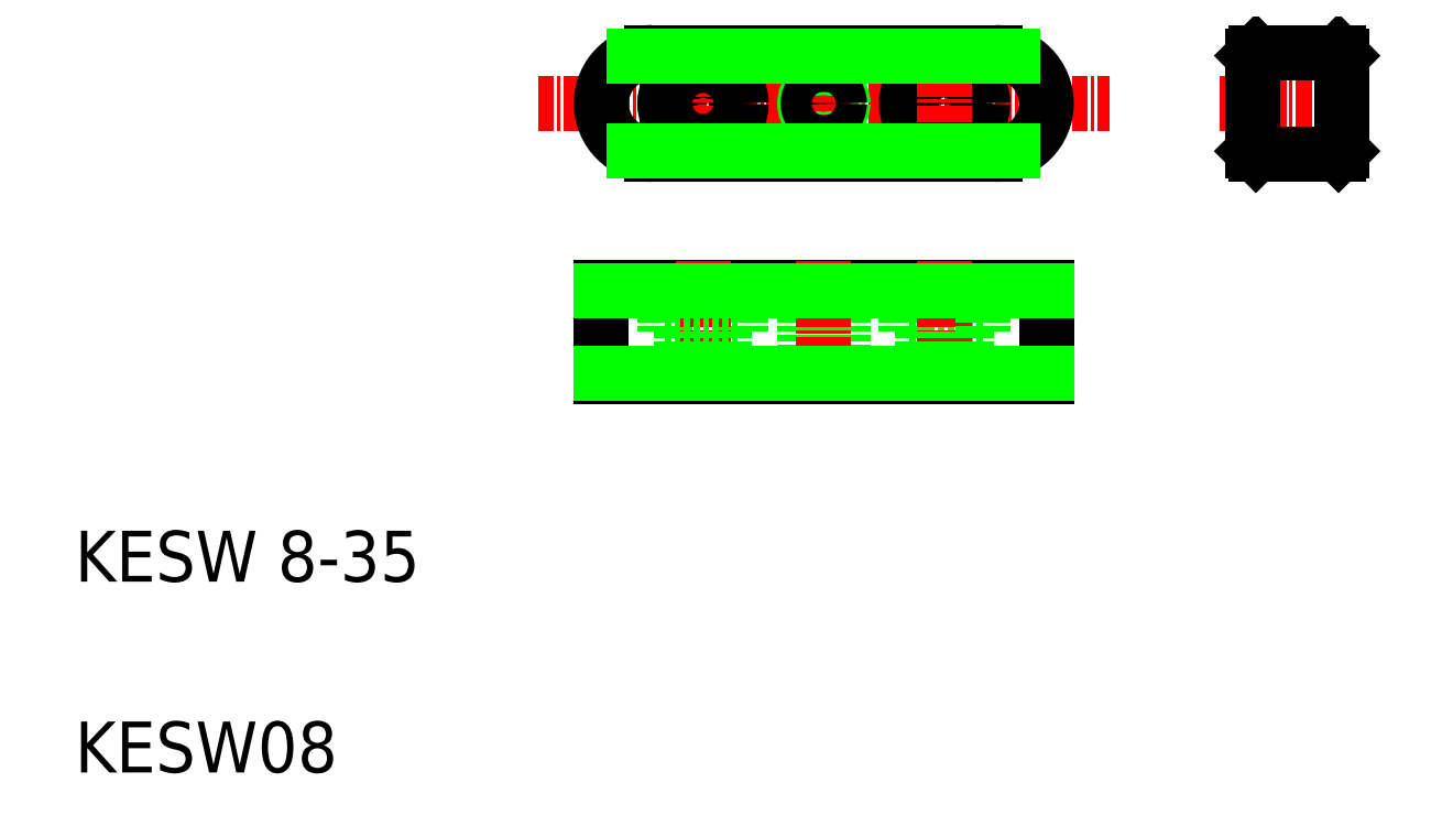
<metadata>
{"format":"dxf","ext":"dxf","renderer":"ezdxf+matplotlib","layout":"modelspace","background":"white","min_lineweight":24,"dpi":150}
</metadata>
<code>
0
SECTION
2
ENTITIES
0
LINE
8
0
10
82.4
20
58.59
30
0
11
55.4
21
58.59
31
0
0
LINE
8
0
10
55.4
20
66.59
30
0
11
82.4
21
66.59
31
0
0
LINE
8
CENTER
10
46.4
20
62.59
30
0
11
91.4
21
62.59
31
0
0
LINE
8
0
10
51.4
20
41.13
30
0
11
86.4
21
41.13
31
0
0
LINE
8
0
10
51.4
20
48.13
30
0
11
86.4
21
48.13
31
0
0
TEXT
8
0
10
10
20
10
30
0
40
4
1
KESW08
0
TEXT
8
0
10
10
20
25
30
0
40
4
1
KESW 8-35
0
LINE
8
0
10
51.4
20
48.13
30
0
11
51.4
21
41.13
31
0
0
ARC
8
0
10
55.4
20
62.59
30
0
40
4
50
90
51
270
0
LINE
8
CENTER
10
100
20
62.59
30
0
11
112
21
62.59
31
0
0
CIRCLE
8
0
10
78.4
20
62.59
30
0
40
1.7
0
CIRCLE
8
0
10
78.4
20
62.59
30
0
40
3
0
LINE
8
0
10
81.4
20
44.63
30
0
11
75.4
21
44.63
31
0
0
LINE
8
0
10
62.4
20
48.13
30
0
11
62.4
21
44.63
31
0
0
LINE
8
0
10
56.4
20
48.13
30
0
11
56.4
21
44.63
31
0
0
LINE
8
CENTER
10
59.4
20
50.25
30
0
11
59.4
21
39.47
31
0
0
LINE
8
0
10
56.4
20
44.63
30
0
11
62.4
21
44.63
31
0
0
LINE
8
0
10
57.7
20
44.63
30
0
11
57.7
21
41.13
31
0
0
LINE
8
0
10
61.1
20
44.63
30
0
11
61.1
21
41.13
31
0
0
LINE
8
0
10
75.4
20
48.13
30
0
11
75.4
21
44.63
31
0
0
LINE
8
CENTER
10
78.4
20
50.25
30
0
11
78.4
21
39.47
31
0
0
LINE
8
0
10
70.4
20
48.13
30
0
11
70.4
21
41.13
31
0
0
LINE
8
0
10
70.13
20
48.13
30
0
11
70.13
21
41.13
31
0
0
LINE
8
0
10
67.4
20
48.13
30
0
11
67.4
21
41.13
31
0
0
LINE
8
0
10
67.67
20
48.13
30
0
11
67.67
21
41.13
31
0
0
LINE
8
CENTER
10
68.9
20
50.25
30
0
11
68.9
21
39.47
31
0
0
LINE
8
0
10
76.7
20
44.63
30
0
11
76.7
21
41.13
31
0
0
CIRCLE
8
0
10
59.4
20
62.59
30
0
40
1.7
0
LINE
8
CENTER
10
59.4
20
59.14
30
0
11
59.4
21
66.12
31
0
0
CIRCLE
8
0
10
59.4
20
62.59
30
0
40
3
0
LINE
8
CENTER
10
78.4
20
59.14
30
0
11
78.4
21
66.12
31
0
0
CIRCLE
8
0
10
68.9
20
62.59
30
0
40
1.5
0
LINE
8
CENTER
10
68.9
20
59.96
30
0
11
68.9
21
65.3
31
0
0
CIRCLE
8
0
10
68.9
20
62.59
30
0
40
1.23
0
LINE
8
0
10
86.4
20
48.13
30
0
11
86.4
21
41.13
31
0
0
LINE
8
0
10
81.4
20
48.13
30
0
11
81.4
21
44.63
31
0
0
LINE
8
0
10
80.1
20
44.63
30
0
11
80.1
21
41.13
31
0
0
LINE
8
0
10
86.4
20
44.63
30
0
11
86.4
21
44.63
31
0
0
LINE
8
0
10
86.4
20
46.38
30
0
11
86.4
21
46.38
31
0
0
ARC
8
0
10
82.4
20
62.59
30
0
40
4
50
270
51
90
0
LINE
8
0
10
109.6
20
66.34
30
0
11
109.6
21
58.84
31
0
0
LINE
8
0
10
102.6
20
66.34
30
0
11
102.6
21
58.84
31
0
0
LINE
8
0
10
102.9
20
58.59
30
0
11
109.4
21
58.59
31
0
0
LINE
8
0
10
102.6
20
58.84
30
0
11
102.9
21
58.59
31
0
0
LINE
8
0
10
109.4
20
58.59
30
0
11
109.6
21
58.84
31
0
0
LINE
8
0
10
102.9
20
66.59
30
0
11
109.4
21
66.59
31
0
0
LINE
8
0
10
102.6
20
66.34
30
0
11
102.9
21
66.59
31
0
0
LINE
8
0
10
109.4
20
66.59
30
0
11
109.6
21
66.34
31
0
0
LINE
8
0
10
54.01
20
66.34
30
0
11
83.8
21
66.34
31
0
0
LINE
8
0
10
83.8
20
58.84
30
0
11
54.01
21
58.84
31
0
0
LINE
8
0
10
51.4
20
47.88
30
0
11
86.4
21
47.88
31
0
0
LINE
8
0
10
51.4
20
41.38
30
0
11
86.4
21
41.38
31
0
0
ENDSEC
0
EOF

</code>
